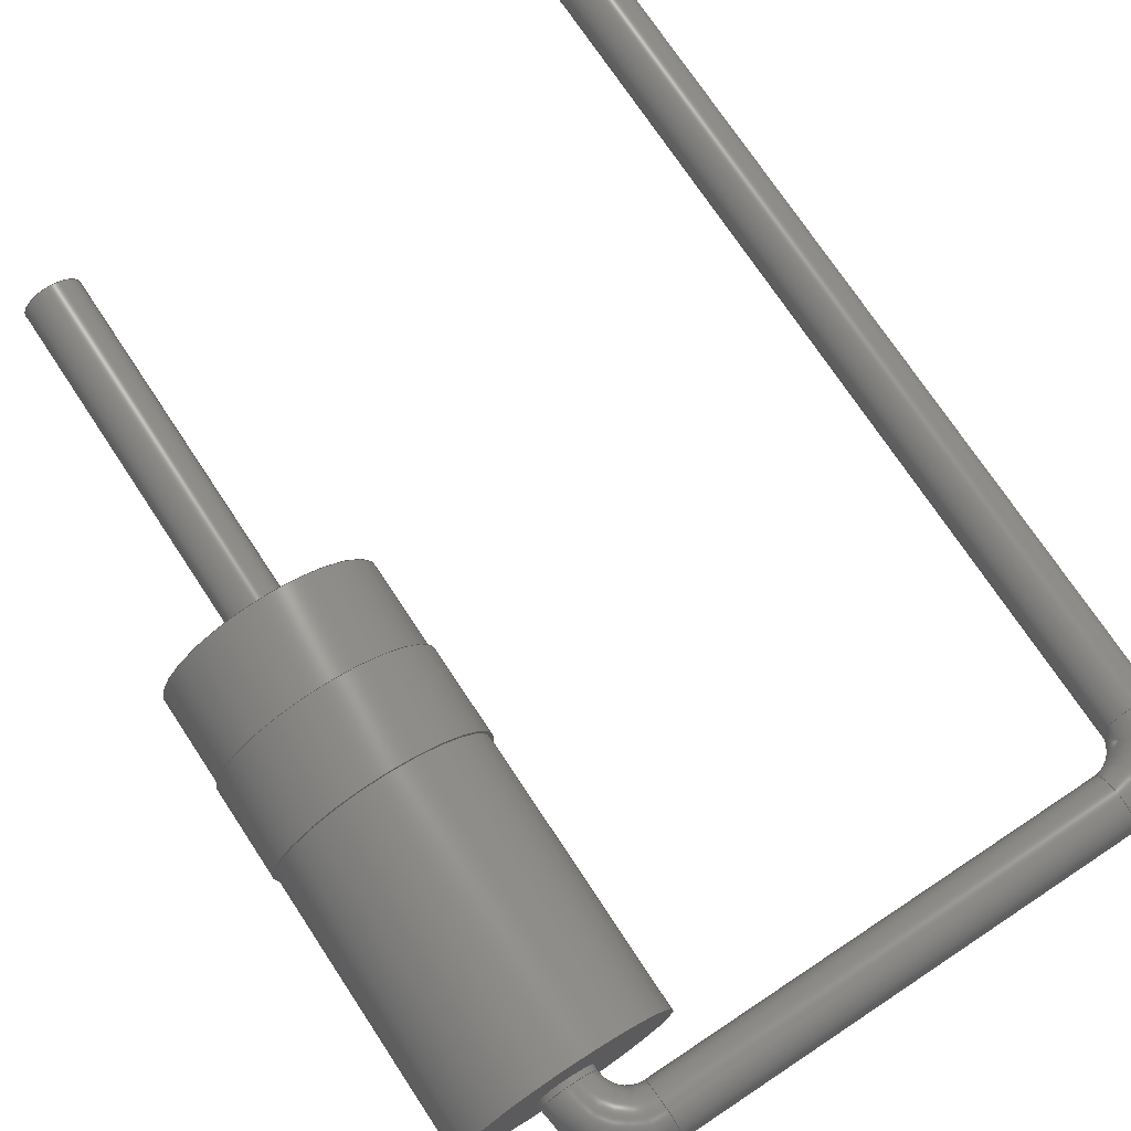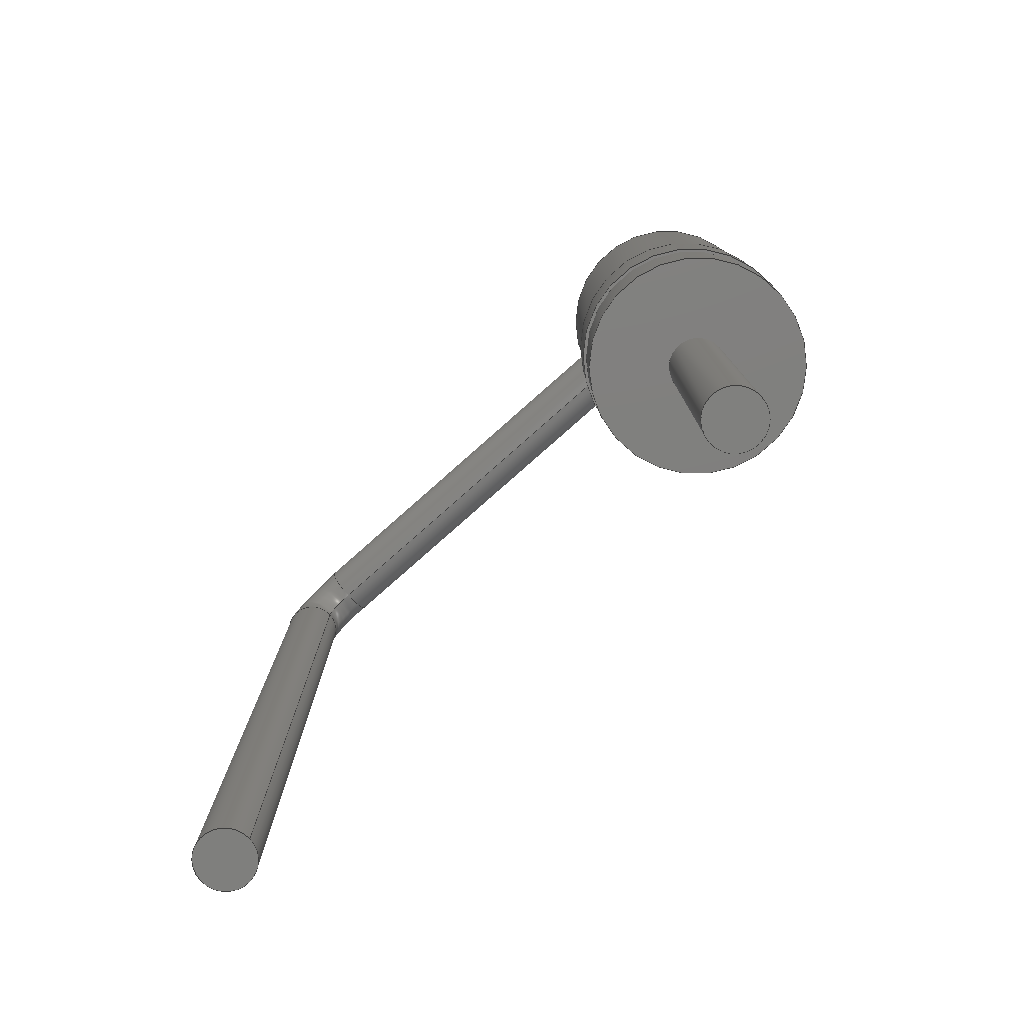
<metadata>
{"format":"step","ext":"step","renderer":"f3d","projection":"perspective","resolution":1024,"background":"white","views":[{"elev":73.5,"azim":-33.5,"up":"+Y"},{"elev":-79.5,"azim":-138.5,"up":"+Z"}]}
</metadata>
<code>
ISO-10303-21;
DATA;
#1=APPLICATION_PROTOCOL_DEFINITION('international standard','automotive_design',2000,#2);
#2=APPLICATION_CONTEXT('core data for automotive mechanical design processes');
#3=SHAPE_DEFINITION_REPRESENTATION(#4,#10);
#4=PRODUCT_DEFINITION_SHAPE('','',#5);
#5=PRODUCT_DEFINITION('design','',#6,#9);
#6=PRODUCT_DEFINITION_FORMATION('','',#7);
#7=PRODUCT('Vertical, 5.08 mm','Vertical, 5.08 mm','',(#8));
#8=PRODUCT_CONTEXT('',#2,'mechanical');
#9=PRODUCT_DEFINITION_CONTEXT('part definition',#2,'design');
#10=ADVANCED_BREP_SHAPE_REPRESENTATION('',(#11,#15),#310);
#11=AXIS2_PLACEMENT_3D('',#12,#13,#14);
#12=CARTESIAN_POINT('',(0,0,0));
#13=DIRECTION('',(0,0,1));
#14=DIRECTION('',(1,0,0));
#15=MANIFOLD_SOLID_BREP('',#16);
#16=CLOSED_SHELL('',(#17,#43,#55,#67,#83,#102,#113,#169,#179,#199,#210,#266,#277,#297,#303));
#17=ADVANCED_FACE('',(#18),#40,.T.);
#18=FACE_BOUND('',#19,.T.);
#19=EDGE_LOOP('',(#20,#29,#34,#35));
#20=ORIENTED_EDGE('',*,*,#21,.T.);
#21=EDGE_CURVE('',#22,#24,#26,.T.);
#22=VERTEX_POINT('',#23);
#23=CARTESIAN_POINT('',(-1.587,-2.333e-16,1.913));
#24=VERTEX_POINT('',#25);
#25=CARTESIAN_POINT('',(-1.587,-2.333e-16,4.365));
#26=LINE('',#27,#28);
#27=CARTESIAN_POINT('',(-1.587,-2.333e-16,0.3));
#28=VECTOR('',#13,1);
#29=ORIENTED_EDGE('',*,*,#30,.F.);
#30=EDGE_CURVE('',#24,#24,#31,.T.);
#31=CIRCLE('',#32,0.9525);
#32=AXIS2_PLACEMENT_3D('',#33,#13,#14);
#33=CARTESIAN_POINT('',(-2.54,0,4.365));
#34=ORIENTED_EDGE('',*,*,#21,.F.);
#35=ORIENTED_EDGE('',*,*,#36,.T.);
#36=EDGE_CURVE('',#22,#22,#37,.T.);
#37=CIRCLE('',#38,0.9525);
#38=AXIS2_PLACEMENT_3D('',#39,#13,#14);
#39=CARTESIAN_POINT('',(-2.54,0,1.913));
#40=CYLINDRICAL_SURFACE('',#41,0.9525);
#41=AXIS2_PLACEMENT_3D('',#42,#13,#14);
#42=CARTESIAN_POINT('',(-2.54,0,0.3));
#43=ADVANCED_FACE('',(#44,#51),#54,.T.);
#44=FACE_BOUND('',#45,.T.);
#45=EDGE_LOOP('',(#46));
#46=ORIENTED_EDGE('',*,*,#47,.T.);
#47=EDGE_CURVE('',#48,#48,#50,.T.);
#48=VERTEX_POINT('',#49);
#49=CARTESIAN_POINT('',(-1.562,-2.394e-16,1.913));
#50=CIRCLE('',#38,0.9775);
#51=FACE_BOUND('',#52,.T.);
#52=EDGE_LOOP('',(#53));
#53=ORIENTED_EDGE('',*,*,#36,.F.);
#54=PLANE('',#38);
#55=ADVANCED_FACE('',(#56,#59),#66,.T.);
#56=FACE_BOUND('',#57,.T.);
#57=EDGE_LOOP('',(#58));
#58=ORIENTED_EDGE('',*,*,#30,.T.);
#59=FACE_BOUND('',#60,.T.);
#60=EDGE_LOOP('',(#61));
#61=ORIENTED_EDGE('',*,*,#62,.F.);
#62=EDGE_CURVE('',#63,#63,#65,.T.);
#63=VERTEX_POINT('',#64);
#64=CARTESIAN_POINT('',(-2.288,0,4.365));
#65=CIRCLE('',#32,0.2525);
#66=PLANE('',#32);
#67=ADVANCED_FACE('',(#68),#82,.T.);
#68=FACE_BOUND('',#69,.T.);
#69=EDGE_LOOP('',(#70,#71,#76,#81));
#70=ORIENTED_EDGE('',*,*,#47,.F.);
#71=ORIENTED_EDGE('',*,*,#72,.F.);
#72=EDGE_CURVE('',#73,#48,#75,.T.);
#73=VERTEX_POINT('',#74);
#74=CARTESIAN_POINT('',(-1.562,-2.394e-16,1.113));
#75=LINE('',#74,#28);
#76=ORIENTED_EDGE('',*,*,#77,.T.);
#77=EDGE_CURVE('',#73,#73,#78,.T.);
#78=CIRCLE('',#79,0.9775);
#79=AXIS2_PLACEMENT_3D('',#80,#13,#14);
#80=CARTESIAN_POINT('',(-2.54,0,1.113));
#81=ORIENTED_EDGE('',*,*,#72,.T.);
#82=CYLINDRICAL_SURFACE('',#79,0.9775);
#83=ADVANCED_FACE('',(#84),#99,.T.);
#84=FACE_BOUND('',#85,.T.);
#85=EDGE_LOOP('',(#86,#87,#93,#98));
#86=ORIENTED_EDGE('',*,*,#62,.T.);
#87=ORIENTED_EDGE('',*,*,#88,.T.);
#88=EDGE_CURVE('',#63,#89,#91,.T.);
#89=VERTEX_POINT('',#90);
#90=CARTESIAN_POINT('',(-2.288,0,4.418));
#91=LINE('',#92,#28);
#92=CARTESIAN_POINT('',(-2.288,0,-3));
#93=ORIENTED_EDGE('',*,*,#94,.F.);
#94=EDGE_CURVE('',#89,#89,#95,.T.);
#95=CIRCLE('',#96,0.2525);
#96=AXIS2_PLACEMENT_3D('',#97,#13,#14);
#97=CARTESIAN_POINT('',(-2.54,0,4.418));
#98=ORIENTED_EDGE('',*,*,#88,.F.);
#99=CYLINDRICAL_SURFACE('',#100,0.2525);
#100=AXIS2_PLACEMENT_3D('',#101,#13,#14);
#101=CARTESIAN_POINT('',(-2.54,0,-3));
#102=ADVANCED_FACE('',(#103,#105),#112,.F.);
#103=FACE_BOUND('',#104,.F.);
#104=EDGE_LOOP('',(#76));
#105=FACE_BOUND('',#106,.F.);
#106=EDGE_LOOP('',(#107));
#107=ORIENTED_EDGE('',*,*,#108,.F.);
#108=EDGE_CURVE('',#109,#109,#111,.T.);
#109=VERTEX_POINT('',#110);
#110=CARTESIAN_POINT('',(-1.587,-2.333e-16,1.113));
#111=CIRCLE('',#79,0.9525);
#112=PLANE('',#79);
#113=ADVANCED_FACE('',(#114),#138,.T.);
#114=FACE_BOUND('',#115,.T.);
#115=EDGE_LOOP('',(#116,#128,#136,#137));
#116=ORIENTED_EDGE('',*,*,#117,.T.);
#117=EDGE_CURVE('',#89,#118,#120,.T.);
#118=VERTEX_POINT('',#119);
#119=CARTESIAN_POINT('',(-2.04,0,4.665));
#120=( BOUNDED_CURVE() B_SPLINE_CURVE(6,(#121,#122,#123,#124,#125,#126,#127),.UNSPECIFIED.,.F.,.F.) B_SPLINE_CURVE_WITH_KNOTS((7,7),(3.142,4.712),.PIECEWISE_BEZIER_KNOTS.) CURVE()GEOMETRIC_REPRESENTATION_ITEM() RATIONAL_B_SPLINE_CURVE((1.669,1.669,1.669,1.669,1.669,1.669,1.669)) REPRESENTATION_ITEM('') );
#121=CARTESIAN_POINT('',(-2.288,-3.092e-17,4.418));
#122=CARTESIAN_POINT('',(-2.288,-3.092e-17,4.482));
#123=CARTESIAN_POINT('',(-2.267,-3.092e-17,4.547));
#124=CARTESIAN_POINT('',(-2.226,-3.092e-17,4.604));
#125=CARTESIAN_POINT('',(-2.17,-3.092e-17,4.645));
#126=CARTESIAN_POINT('',(-2.105,-3.092e-17,4.665));
#127=CARTESIAN_POINT('',(-2.04,-3.092e-17,4.665));
#128=ORIENTED_EDGE('',*,*,#129,.F.);
#129=EDGE_CURVE('',#118,#118,#130,.T.);
#130=( BOUNDED_CURVE() B_SPLINE_CURVE(6,(#127,#131,#132,#133,#134,#135,#127),.UNSPECIFIED.,.T.,.F.) B_SPLINE_CURVE_WITH_KNOTS((1,6,6,1),(-6.283,0,6.283,12.57),.UNSPECIFIED.)CURVE() GEOMETRIC_REPRESENTATION_ITEM() RATIONAL_B_SPLINE_CURVE((1.669,1.037,1.038,0.8535,1.038,1.037,1.669)) REPRESENTATION_ITEM('') );
#131=CARTESIAN_POINT('',(-2.04,0.4195,4.665));
#132=CARTESIAN_POINT('',(-2.04,0.4798,5.184));
#133=CARTESIAN_POINT('',(-2.04,8.733e-16,5.612));
#134=CARTESIAN_POINT('',(-2.04,-0.4798,5.184));
#135=CARTESIAN_POINT('',(-2.04,-0.4195,4.665));
#136=ORIENTED_EDGE('',*,*,#117,.F.);
#137=ORIENTED_EDGE('',*,*,#94,.T.);
#138=( BOUNDED_SURFACE() B_SPLINE_SURFACE(6,6,((#121,#122,#123,#124,#125,#126,#127),(#139,#140,#141,#142,#143,#144,#131),(#145,#146,#147,#148,#149,#150,#132),(#151,#152,#153,#154,#155,#156,#133),(#157,#158,#159,#160,#161,#162,#134),(#163,#164,#165,#166,#167,#168,#135),(#121,#122,#123,#124,#125,#126,#127)),.UNSPECIFIED.,.T.,.F.,.F.) B_SPLINE_SURFACE_WITH_KNOTS((1,6,6,1),(7,7),(-6.283,0,6.283,12.57),(3.142,4.712),.UNSPECIFIED.) GEOMETRIC_REPRESENTATION_ITEM()RATIONAL_B_SPLINE_SURFACE(((1.669,1.669,1.669,1.669,1.669,1.669,1.669),(1.037,1.037,1.037,1.037,1.037,1.037,1.037),(1.038,1.038,1.038,1.038,1.038,1.038,1.038),(0.8535,0.8535,0.8535,0.8535,0.8535,0.8535,0.8535),(1.038,1.038,1.038,1.038,1.038,1.038,1.038),(1.037,1.037,1.037,1.037,1.037,1.037,1.037),(1.669,1.669,1.669,1.669,1.669,1.669,1.669))) REPRESENTATION_ITEM('') SURFACE() );
#139=CARTESIAN_POINT('',(-2.288,0.4195,4.418));
#140=CARTESIAN_POINT('',(-2.288,0.4195,4.482));
#141=CARTESIAN_POINT('',(-2.267,0.4195,4.547));
#142=CARTESIAN_POINT('',(-2.226,0.4195,4.604));
#143=CARTESIAN_POINT('',(-2.17,0.4195,4.645));
#144=CARTESIAN_POINT('',(-2.105,0.4195,4.665));
#145=CARTESIAN_POINT('',(-2.806,0.4798,4.418));
#146=CARTESIAN_POINT('',(-2.806,0.4798,4.618));
#147=CARTESIAN_POINT('',(-2.743,0.4798,4.819));
#148=CARTESIAN_POINT('',(-2.617,0.4798,4.995));
#149=CARTESIAN_POINT('',(-2.441,0.4798,5.121));
#150=CARTESIAN_POINT('',(-2.241,0.4798,5.184));
#151=CARTESIAN_POINT('',(-3.234,8.733e-16,4.418));
#152=CARTESIAN_POINT('',(-3.234,8.733e-16,4.73));
#153=CARTESIAN_POINT('',(-3.136,8.733e-16,5.043));
#154=CARTESIAN_POINT('',(-2.939,8.733e-16,5.317));
#155=CARTESIAN_POINT('',(-2.665,8.733e-16,5.513));
#156=CARTESIAN_POINT('',(-2.353,8.733e-16,5.612));
#157=CARTESIAN_POINT('',(-2.806,-0.4798,4.418));
#158=CARTESIAN_POINT('',(-2.806,-0.4798,4.618));
#159=CARTESIAN_POINT('',(-2.743,-0.4798,4.819));
#160=CARTESIAN_POINT('',(-2.617,-0.4798,4.995));
#161=CARTESIAN_POINT('',(-2.441,-0.4798,5.121));
#162=CARTESIAN_POINT('',(-2.241,-0.4798,5.184));
#163=CARTESIAN_POINT('',(-2.288,-0.4195,4.418));
#164=CARTESIAN_POINT('',(-2.288,-0.4195,4.482));
#165=CARTESIAN_POINT('',(-2.267,-0.4195,4.547));
#166=CARTESIAN_POINT('',(-2.226,-0.4195,4.604));
#167=CARTESIAN_POINT('',(-2.17,-0.4195,4.645));
#168=CARTESIAN_POINT('',(-2.105,-0.4195,4.665));
#169=ADVANCED_FACE('',(#170),#40,.T.);
#170=FACE_BOUND('',#171,.T.);
#171=EDGE_LOOP('',(#107,#172,#175,#178));
#172=ORIENTED_EDGE('',*,*,#173,.F.);
#173=EDGE_CURVE('',#174,#109,#26,.T.);
#174=VERTEX_POINT('',#27);
#175=ORIENTED_EDGE('',*,*,#176,.T.);
#176=EDGE_CURVE('',#174,#174,#177,.T.);
#177=CIRCLE('',#41,0.9525);
#178=ORIENTED_EDGE('',*,*,#173,.T.);
#179=ADVANCED_FACE('',(#180),#196,.T.);
#180=FACE_BOUND('',#181,.T.);
#181=EDGE_LOOP('',(#182,#188,#194,#195));
#182=ORIENTED_EDGE('',*,*,#183,.T.);
#183=EDGE_CURVE('',#118,#184,#186,.T.);
#184=VERTEX_POINT('',#185);
#185=CARTESIAN_POINT('',(2.04,0,4.665));
#186=LINE('',#119,#187);
#187=VECTOR('',#14,1);
#188=ORIENTED_EDGE('',*,*,#189,.F.);
#189=EDGE_CURVE('',#184,#184,#190,.T.);
#190=CIRCLE('',#191,0.2525);
#191=AXIS2_PLACEMENT_3D('',#192,#14,#193);
#192=CARTESIAN_POINT('',(2.04,0,4.918));
#193=DIRECTION('',(0,0,-1));
#194=ORIENTED_EDGE('',*,*,#183,.F.);
#195=ORIENTED_EDGE('',*,*,#129,.T.);
#196=CYLINDRICAL_SURFACE('',#197,0.2525);
#197=AXIS2_PLACEMENT_3D('',#198,#14,#193);
#198=CARTESIAN_POINT('',(-2.04,0,4.918));
#199=ADVANCED_FACE('',(#200,#202),#209,.F.);
#200=FACE_BOUND('',#201,.F.);
#201=EDGE_LOOP('',(#175));
#202=FACE_BOUND('',#203,.F.);
#203=EDGE_LOOP('',(#204));
#204=ORIENTED_EDGE('',*,*,#205,.F.);
#205=EDGE_CURVE('',#206,#206,#208,.T.);
#206=VERTEX_POINT('',#207);
#207=CARTESIAN_POINT('',(-2.288,0,0.3));
#208=CIRCLE('',#41,0.2525);
#209=PLANE('',#41);
#210=ADVANCED_FACE('',(#211),#235,.T.);
#211=FACE_BOUND('',#212,.T.);
#212=EDGE_LOOP('',(#213,#225,#233,#234));
#213=ORIENTED_EDGE('',*,*,#214,.T.);
#214=EDGE_CURVE('',#184,#215,#217,.T.);
#215=VERTEX_POINT('',#216);
#216=CARTESIAN_POINT('',(2.288,0,4.418));
#217=( BOUNDED_CURVE() B_SPLINE_CURVE(6,(#218,#219,#220,#221,#222,#223,#224),.UNSPECIFIED.,.F.,.F.) B_SPLINE_CURVE_WITH_KNOTS((7,7),(4.712,6.283),.PIECEWISE_BEZIER_KNOTS.) CURVE()GEOMETRIC_REPRESENTATION_ITEM() RATIONAL_B_SPLINE_CURVE((1.669,1.669,1.669,1.669,1.669,1.669,1.669)) REPRESENTATION_ITEM('') );
#218=CARTESIAN_POINT('',(2.04,-3.092e-17,4.665));
#219=CARTESIAN_POINT('',(2.105,-3.092e-17,4.665));
#220=CARTESIAN_POINT('',(2.17,-3.092e-17,4.645));
#221=CARTESIAN_POINT('',(2.226,-3.092e-17,4.604));
#222=CARTESIAN_POINT('',(2.267,-3.092e-17,4.547));
#223=CARTESIAN_POINT('',(2.288,-3.092e-17,4.482));
#224=CARTESIAN_POINT('',(2.288,-3.092e-17,4.418));
#225=ORIENTED_EDGE('',*,*,#226,.F.);
#226=EDGE_CURVE('',#215,#215,#227,.T.);
#227=( BOUNDED_CURVE() B_SPLINE_CURVE(6,(#224,#228,#229,#230,#231,#232,#224),.UNSPECIFIED.,.T.,.F.) B_SPLINE_CURVE_WITH_KNOTS((1,6,6,1),(-6.283,0,6.283,12.57),.UNSPECIFIED.)CURVE() GEOMETRIC_REPRESENTATION_ITEM() RATIONAL_B_SPLINE_CURVE((1.669,1.037,1.038,0.8535,1.038,1.037,1.669)) REPRESENTATION_ITEM('') );
#228=CARTESIAN_POINT('',(2.288,0.4195,4.418));
#229=CARTESIAN_POINT('',(2.806,0.4798,4.418));
#230=CARTESIAN_POINT('',(3.234,8.733e-16,4.418));
#231=CARTESIAN_POINT('',(2.806,-0.4798,4.418));
#232=CARTESIAN_POINT('',(2.288,-0.4195,4.418));
#233=ORIENTED_EDGE('',*,*,#214,.F.);
#234=ORIENTED_EDGE('',*,*,#189,.T.);
#235=( BOUNDED_SURFACE() B_SPLINE_SURFACE(6,6,((#218,#219,#220,#221,#222,#223,#224),(#236,#237,#238,#239,#240,#241,#228),(#242,#243,#244,#245,#246,#247,#229),(#248,#249,#250,#251,#252,#253,#230),(#254,#255,#256,#257,#258,#259,#231),(#260,#261,#262,#263,#264,#265,#232),(#218,#219,#220,#221,#222,#223,#224)),.UNSPECIFIED.,.T.,.F.,.F.) B_SPLINE_SURFACE_WITH_KNOTS((1,6,6,1),(7,7),(-6.283,0,6.283,12.57),(4.712,6.283),.UNSPECIFIED.) GEOMETRIC_REPRESENTATION_ITEM()RATIONAL_B_SPLINE_SURFACE(((1.669,1.669,1.669,1.669,1.669,1.669,1.669),(1.037,1.037,1.037,1.037,1.037,1.037,1.037),(1.038,1.038,1.038,1.038,1.038,1.038,1.038),(0.8535,0.8535,0.8535,0.8535,0.8535,0.8535,0.8535),(1.038,1.038,1.038,1.038,1.038,1.038,1.038),(1.037,1.037,1.037,1.037,1.037,1.037,1.037),(1.669,1.669,1.669,1.669,1.669,1.669,1.669))) REPRESENTATION_ITEM('') SURFACE() );
#236=CARTESIAN_POINT('',(2.04,0.4195,4.665));
#237=CARTESIAN_POINT('',(2.105,0.4195,4.665));
#238=CARTESIAN_POINT('',(2.17,0.4195,4.645));
#239=CARTESIAN_POINT('',(2.226,0.4195,4.604));
#240=CARTESIAN_POINT('',(2.267,0.4195,4.547));
#241=CARTESIAN_POINT('',(2.288,0.4195,4.482));
#242=CARTESIAN_POINT('',(2.04,0.4798,5.184));
#243=CARTESIAN_POINT('',(2.241,0.4798,5.184));
#244=CARTESIAN_POINT('',(2.441,0.4798,5.121));
#245=CARTESIAN_POINT('',(2.617,0.4798,4.995));
#246=CARTESIAN_POINT('',(2.743,0.4798,4.819));
#247=CARTESIAN_POINT('',(2.806,0.4798,4.618));
#248=CARTESIAN_POINT('',(2.04,8.733e-16,5.612));
#249=CARTESIAN_POINT('',(2.353,8.733e-16,5.612));
#250=CARTESIAN_POINT('',(2.665,8.733e-16,5.513));
#251=CARTESIAN_POINT('',(2.939,8.733e-16,5.317));
#252=CARTESIAN_POINT('',(3.136,8.733e-16,5.043));
#253=CARTESIAN_POINT('',(3.234,8.733e-16,4.73));
#254=CARTESIAN_POINT('',(2.04,-0.4798,5.184));
#255=CARTESIAN_POINT('',(2.241,-0.4798,5.184));
#256=CARTESIAN_POINT('',(2.441,-0.4798,5.121));
#257=CARTESIAN_POINT('',(2.617,-0.4798,4.995));
#258=CARTESIAN_POINT('',(2.743,-0.4798,4.819));
#259=CARTESIAN_POINT('',(2.806,-0.4798,4.618));
#260=CARTESIAN_POINT('',(2.04,-0.4195,4.665));
#261=CARTESIAN_POINT('',(2.105,-0.4195,4.665));
#262=CARTESIAN_POINT('',(2.17,-0.4195,4.645));
#263=CARTESIAN_POINT('',(2.226,-0.4195,4.604));
#264=CARTESIAN_POINT('',(2.267,-0.4195,4.547));
#265=CARTESIAN_POINT('',(2.288,-0.4195,4.482));
#266=ADVANCED_FACE('',(#267),#99,.T.);
#267=FACE_BOUND('',#268,.T.);
#268=EDGE_LOOP('',(#269,#274,#204,#276));
#269=ORIENTED_EDGE('',*,*,#270,.T.);
#270=EDGE_CURVE('',#271,#271,#273,.T.);
#271=VERTEX_POINT('',#272);
#272=CARTESIAN_POINT('',(-2.288,-6.184e-17,-3));
#273=CIRCLE('',#100,0.2525);
#274=ORIENTED_EDGE('',*,*,#275,.T.);
#275=EDGE_CURVE('',#271,#206,#91,.T.);
#276=ORIENTED_EDGE('',*,*,#275,.F.);
#277=ADVANCED_FACE('',(#278),#294,.T.);
#278=FACE_BOUND('',#279,.T.);
#279=EDGE_LOOP('',(#280,#286,#292,#293));
#280=ORIENTED_EDGE('',*,*,#281,.T.);
#281=EDGE_CURVE('',#215,#282,#284,.T.);
#282=VERTEX_POINT('',#283);
#283=CARTESIAN_POINT('',(2.288,-6.184e-17,-3));
#284=LINE('',#216,#285);
#285=VECTOR('',#193,1);
#286=ORIENTED_EDGE('',*,*,#287,.F.);
#287=EDGE_CURVE('',#282,#282,#288,.T.);
#288=CIRCLE('',#289,0.2525);
#289=AXIS2_PLACEMENT_3D('',#290,#193,#291);
#290=CARTESIAN_POINT('',(2.54,0,-3));
#291=DIRECTION('',(-1,0,0));
#292=ORIENTED_EDGE('',*,*,#281,.F.);
#293=ORIENTED_EDGE('',*,*,#226,.T.);
#294=CYLINDRICAL_SURFACE('',#295,0.2525);
#295=AXIS2_PLACEMENT_3D('',#296,#193,#291);
#296=CARTESIAN_POINT('',(2.54,0,4.418));
#297=ADVANCED_FACE('',(#298),#300,.F.);
#298=FACE_BOUND('',#299,.F.);
#299=EDGE_LOOP('',(#269));
#300=PLANE('',#301);
#301=AXIS2_PLACEMENT_3D('',#302,#13,#14);
#302=CARTESIAN_POINT('',(-2.54,1.085e-17,-3));
#303=ADVANCED_FACE('',(#304),#307,.T.);
#304=FACE_BOUND('',#305,.T.);
#305=EDGE_LOOP('',(#306));
#306=ORIENTED_EDGE('',*,*,#287,.T.);
#307=PLANE('',#308);
#308=AXIS2_PLACEMENT_3D('',#309,#193,#291);
#309=CARTESIAN_POINT('',(2.54,2.142e-17,-3));
#310=( GEOMETRIC_REPRESENTATION_CONTEXT(3)GLOBAL_UNCERTAINTY_ASSIGNED_CONTEXT((#314)) GLOBAL_UNIT_ASSIGNED_CONTEXT((#311,#312,#313)) REPRESENTATION_CONTEXT('Context #1','3D Context with UNIT and UNCERTAINTY') );
#311=( LENGTH_UNIT() NAMED_UNIT(*) SI_UNIT(.MILLI.,.METRE.) );
#312=( NAMED_UNIT(*) PLANE_ANGLE_UNIT() SI_UNIT($,.RADIAN.) );
#313=( NAMED_UNIT(*) SI_UNIT($,.STERADIAN.) SOLID_ANGLE_UNIT() );
#314=UNCERTAINTY_MEASURE_WITH_UNIT(LENGTH_MEASURE(1e-05),#311,'distance_accuracy_value','confusion accuracy');
#315=PRODUCT_RELATED_PRODUCT_CATEGORY('part',$,(#7));
#316=MECHANICAL_DESIGN_GEOMETRIC_PRESENTATION_REPRESENTATION('',(#317,#327,#336,#337,#338,#347,#348,#349,#350,#351,#352,#353,#354,#355,#356,#357,#358,#359,#360),#310);
#317=STYLED_ITEM('color',(#318),#17);
#318=PRESENTATION_STYLE_ASSIGNMENT((#319,#325));
#319=SURFACE_STYLE_USAGE(.BOTH.,#320);
#320=SURFACE_SIDE_STYLE('',(#321));
#321=SURFACE_STYLE_FILL_AREA(#322);
#322=FILL_AREA_STYLE('',(#323));
#323=FILL_AREA_STYLE_COLOUR('',#324);
#324=COLOUR_RGB('',0.1608,0.1608,0.1608);
#325=CURVE_STYLE('',#326,POSITIVE_LENGTH_MEASURE(0.1),#324);
#326=DRAUGHTING_PRE_DEFINED_CURVE_FONT('continuous');
#327=OVER_RIDING_STYLED_ITEM('overriding color',(#328),#36,#317);
#328=PRESENTATION_STYLE_ASSIGNMENT((#329,#335));
#329=SURFACE_STYLE_USAGE(.BOTH.,#330);
#330=SURFACE_SIDE_STYLE('',(#331));
#331=SURFACE_STYLE_FILL_AREA(#332);
#332=FILL_AREA_STYLE('',(#333));
#333=FILL_AREA_STYLE_COLOUR('',#334);
#334=COLOUR_RGB('',0.8,0.8,0.8);
#335=CURVE_STYLE('',#326,POSITIVE_LENGTH_MEASURE(0.1),#334);
#336=STYLED_ITEM('color',(#328),#43);
#337=STYLED_ITEM('color',(#318),#55);
#338=OVER_RIDING_STYLED_ITEM('overriding color',(#339),#62,#337);
#339=PRESENTATION_STYLE_ASSIGNMENT((#340,#346));
#340=SURFACE_STYLE_USAGE(.BOTH.,#341);
#341=SURFACE_SIDE_STYLE('',(#342));
#342=SURFACE_STYLE_FILL_AREA(#343);
#343=FILL_AREA_STYLE('',(#344));
#344=FILL_AREA_STYLE_COLOUR('',#345);
#345=COLOUR_RGB('',0.8627,0.8627,0.8627);
#346=CURVE_STYLE('',#326,POSITIVE_LENGTH_MEASURE(0.1),#345);
#347=STYLED_ITEM('color',(#328),#67);
#348=STYLED_ITEM('color',(#339),#83);
#349=STYLED_ITEM('color',(#328),#102);
#350=OVER_RIDING_STYLED_ITEM('overriding color',(#328),#108,#349);
#351=STYLED_ITEM('color',(#339),#113);
#352=STYLED_ITEM('color',(#318),#169);
#353=STYLED_ITEM('color',(#339),#179);
#354=STYLED_ITEM('color',(#318),#199);
#355=OVER_RIDING_STYLED_ITEM('overriding color',(#339),#205,#354);
#356=STYLED_ITEM('color',(#339),#210);
#357=STYLED_ITEM('color',(#339),#266);
#358=STYLED_ITEM('color',(#339),#277);
#359=STYLED_ITEM('color',(#339),#297);
#360=STYLED_ITEM('color',(#339),#303);
ENDSEC;
END-ISO-10303-21;

</code>
